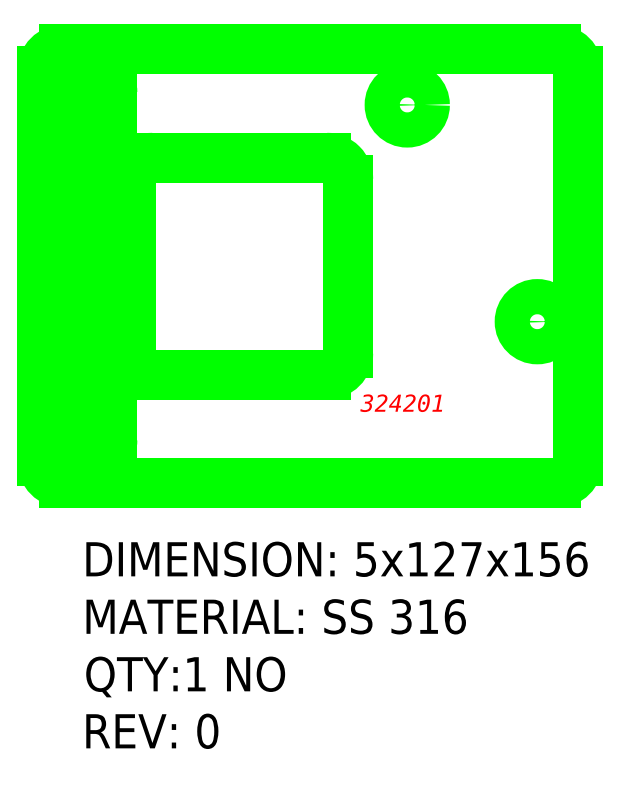
<metadata>
{"format":"dxf","ext":"dxf","renderer":"ezdxf+matplotlib","layout":"modelspace","background":"white","min_lineweight":24,"dpi":150}
</metadata>
<code>
0
SECTION
2
ENTITIES
0
CIRCLE
8
LaserCutting
10
68.25
20
-135.6
30
0
40
5.156
0
CIRCLE
8
LaserCutting
10
30.15
20
-72.12
30
0
40
5.156
0
MTEXT
8
LaserCutting
10
16.45
20
-157
30
0
11
1
21
0
31
0
40
5
41
41.11
46
0
71
1
72
5
1
{\fCentury Gothic|b0|i0|c0|p34;\C1;324201}
7
Standard
73
1
90
0
0
ARC
8
LaserCutting
10
-60.82
20
-170.2
30
0
40
4.572
50
180
51
0
0
LINE
8
LaserCutting
10
-56.25
20
-170.2
30
0
11
-56.25
21
-68.56
31
0
0
ARC
8
LaserCutting
10
-60.82
20
-68.56
30
0
40
4.572
50
0
51
180
0
LINE
8
LaserCutting
10
-65.4
20
-68.56
30
0
11
-65.4
21
-170.2
31
0
0
ARC
8
LaserCutting
10
-70.43
20
-62.21
30
0
40
6.35
50
90
51
180
0
LINE
8
LaserCutting
10
-70.43
20
-55.86
30
0
11
73.84
21
-55.86
31
0
0
ARC
8
LaserCutting
10
73.84
20
-62.21
30
0
40
6.35
50
0
51
90
0
LINE
8
LaserCutting
10
80.19
20
-62.21
30
0
11
80.19
21
-176.5
31
0
0
ARC
8
LaserCutting
10
73.84
20
-176.5
30
0
40
6.35
50
270
51
360
0
LINE
8
LaserCutting
10
73.84
20
-182.9
30
0
11
-70.43
21
-182.9
31
0
0
ARC
8
LaserCutting
10
-70.43
20
-176.5
30
0
40
6.35
50
180
51
270
0
LINE
8
LaserCutting
10
-76.78
20
-176.5
30
0
11
-76.78
21
-62.21
31
0
0
ARC
8
LaserCutting
10
-44.31
20
-144.8
30
0
40
6.35
50
180
51
270
0
LINE
8
LaserCutting
10
-44.31
20
-151.1
30
0
11
6.487
21
-151.1
31
0
0
ARC
8
LaserCutting
10
6.487
20
-144.8
30
0
40
6.35
50
270
51
0
0
LINE
8
LaserCutting
10
12.84
20
-144.8
30
0
11
12.84
21
-93.96
31
0
0
ARC
8
LaserCutting
10
6.487
20
-93.96
30
0
40
6.35
50
0
51
90
0
LINE
8
LaserCutting
10
6.487
20
-87.61
30
0
11
-44.31
21
-87.61
31
0
0
ARC
8
LaserCutting
10
-44.31
20
-93.96
30
0
40
6.35
50
90
51
180
0
LINE
8
LaserCutting
10
-50.66
20
-93.96
30
0
11
-50.66
21
-144.8
31
0
0
TEXT
8
0
10
-65.07
20
-210.2
30
0
40
10
1
DIMENSION: 5x127x156
7
Standard
0
TEXT
8
0
10
-65.03
20
-227.1
30
0
40
10
1
MATERIAL: SS 316
7
Standard
0
TEXT
8
0
10
-64.59
20
-243.9
30
0
40
10
1
QTY:1 NO
7
Standard
0
TEXT
8
0
10
-65.09
20
-260.6
30
0
40
10
1
REV: 0
7
Standard
0
ENDSEC
0
EOF

</code>
